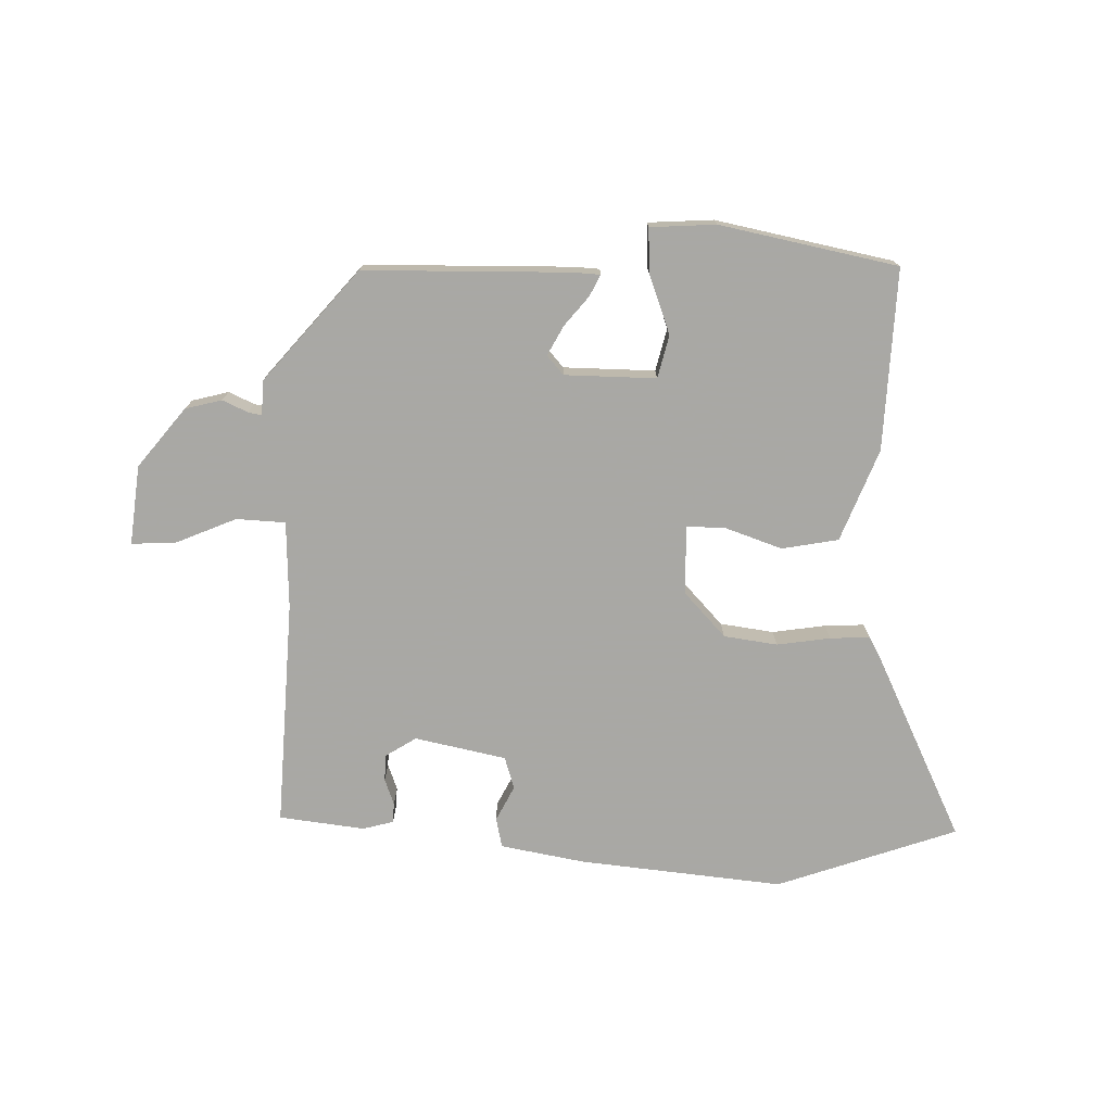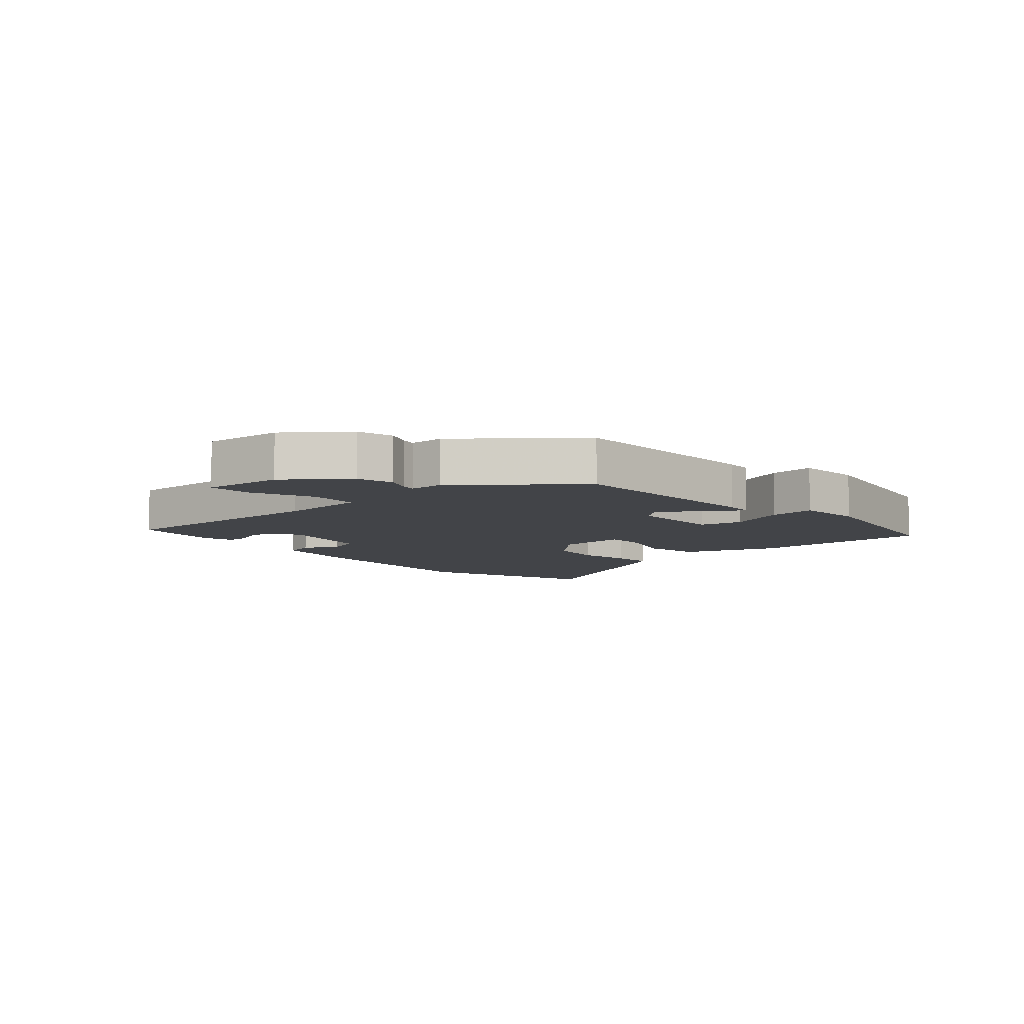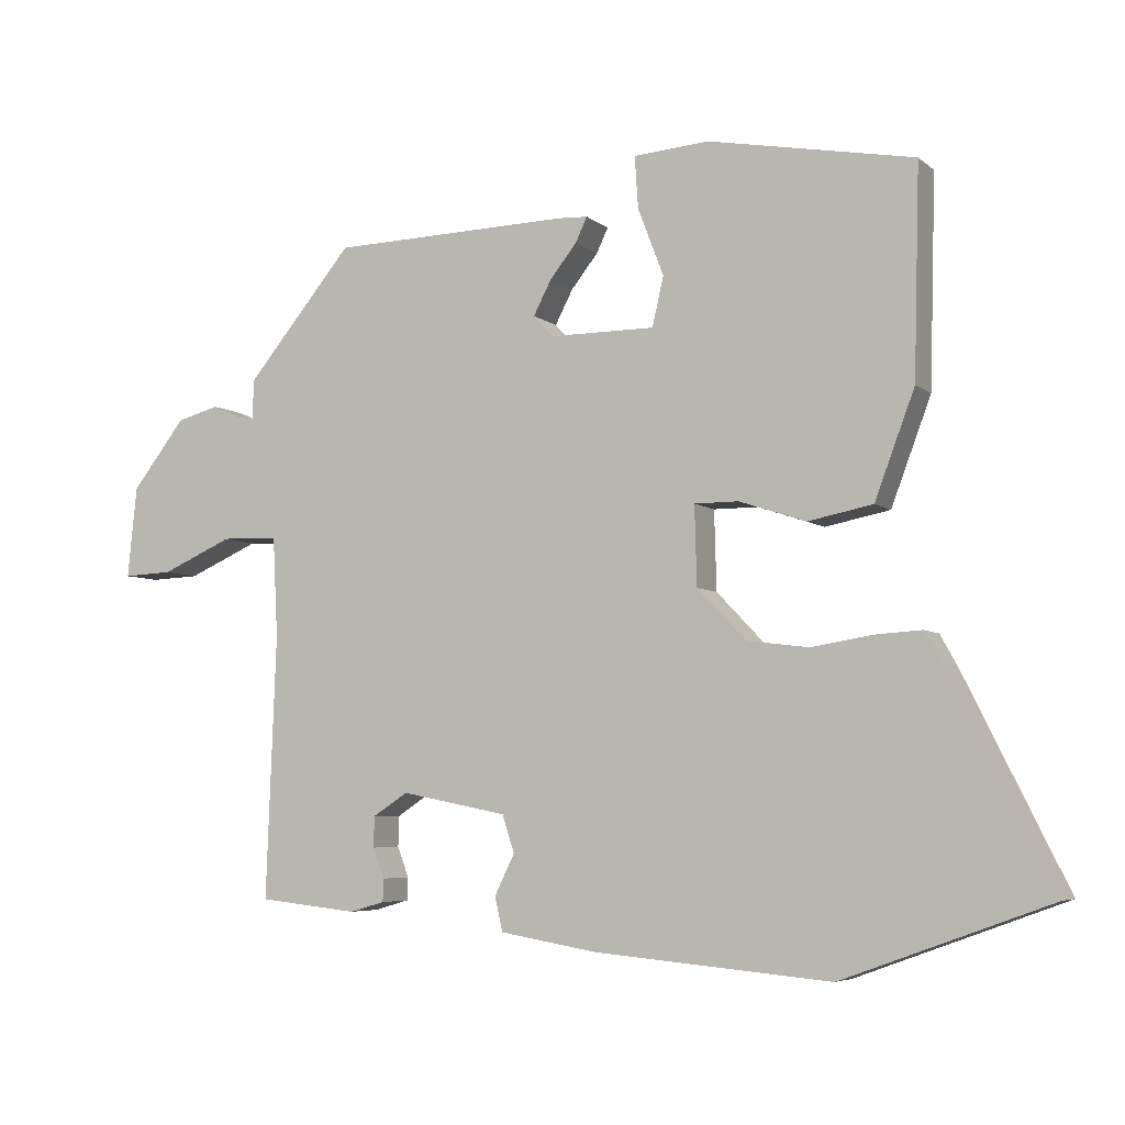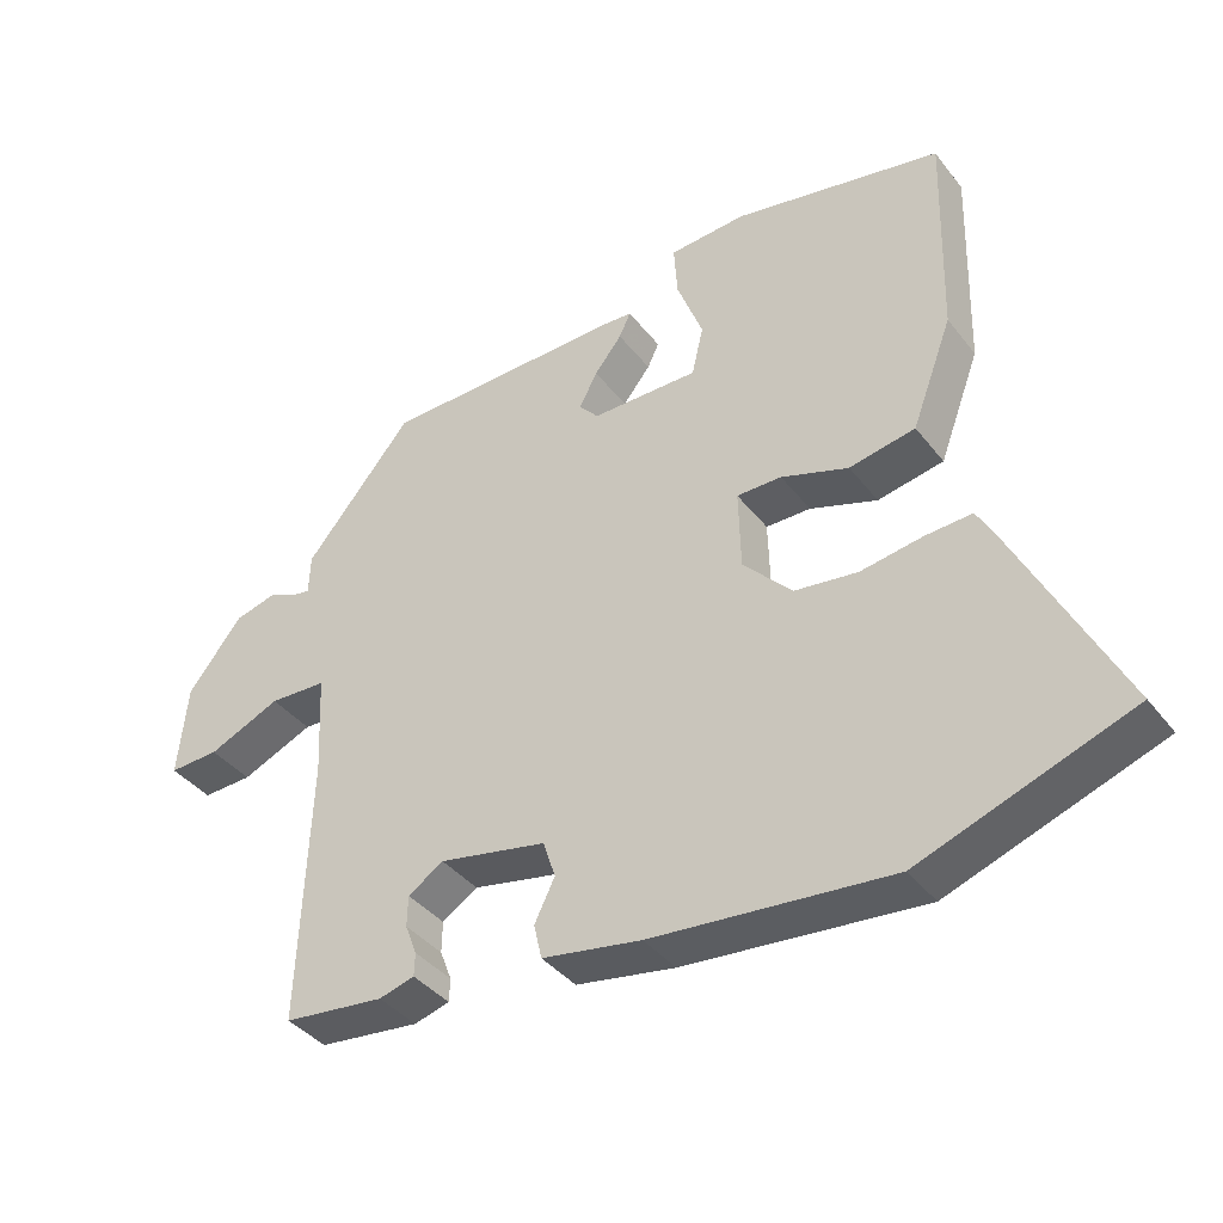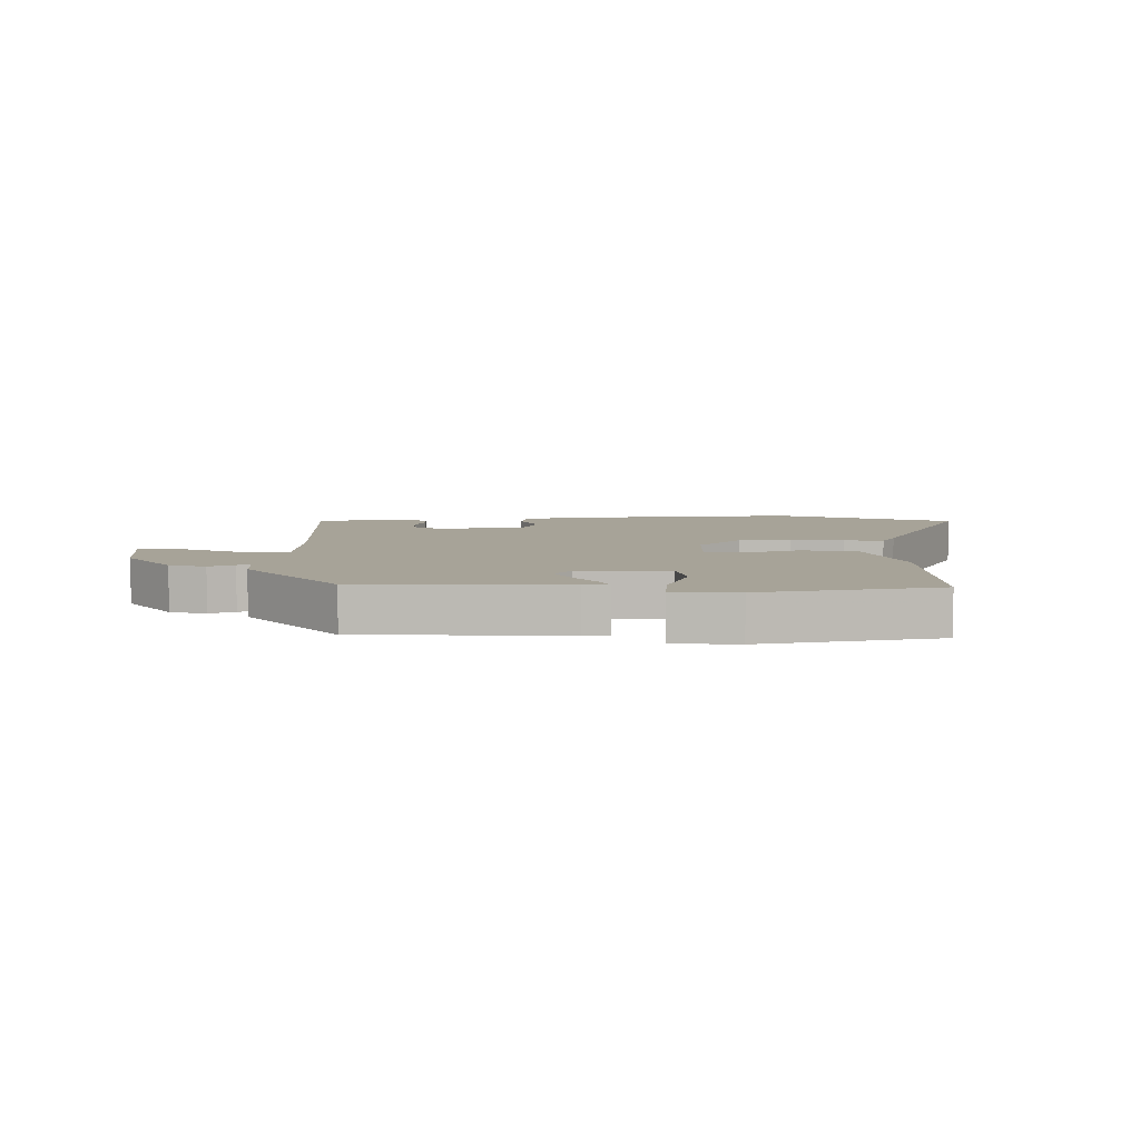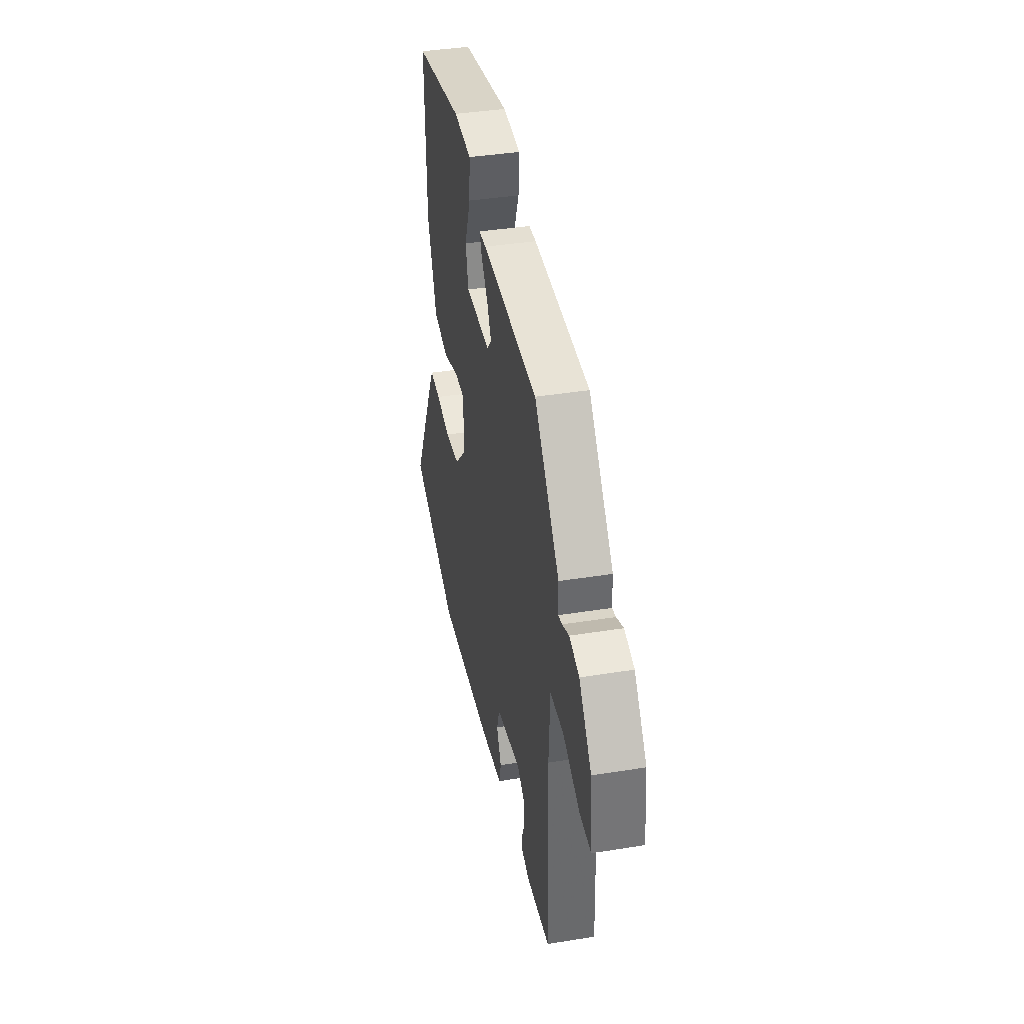
<metadata>
{"format":"obj","ext":"obj","renderer":"f3d","projection":"perspective","resolution":1024,"background":"white","views":[{"elev":-75.0,"azim":-2.1,"up":"+Y"},{"elev":-8.0,"azim":-48.2,"up":"+Y"},{"elev":-5.5,"azim":25.1,"up":"+Z"},{"elev":-38.8,"azim":33.5,"up":"+Z"},{"elev":6.8,"azim":-0.5,"up":"+Y"},{"elev":39.8,"azim":-101.3,"up":"+Z"}]}
</metadata>
<code>
v 0.467 0.07 0.487
v 0.459 0.07 0.194
v 0.403 0.07 0.045
v 0.312 0.07 0.027
v 0.219 0.07 0.058
v 0.157 0.07 0.058
v 0.16 0.07 -0.053
v 0.228 0.07 -0.124
v 0.315 0.07 -0.135
v 0.401 0.07 -0.121
v 0.465 0.07 -0.117
v 0.488 0.07 -0.158
v 0.634 0.07 -0.451
v 0.344 0.07 -0.557
v 0.014 0.07 -0.528
v -0.123 0.07 -0.505
v -0.134 0.07 -0.457
v -0.106 0.07 -0.4
v -0.123 0.07 -0.348
v -0.271 0.07 -0.319
v -0.32 0.07 -0.351
v -0.321 0.07 -0.394
v -0.305 0.07 -0.436
v -0.306 0.07 -0.468
v -0.355 0.07 -0.482
v -0.494 0.07 -0.467
v -0.48 0.07 -0.099
v -0.487 0.07 0.041
v -0.566 0.07 0.044
v -0.666 0.07 0
v -0.735 0.07 -0.003
v -0.722 0.07 0.125
v -0.647 0.07 0.221
v -0.588 0.07 0.237
v -0.547 0.07 0.219
v -0.525 0.07 0.215
v -0.523 0.07 0.271
v -0.374 0.07 0.45
v -0.04 0.07 0.459
v 0.002 0.07 0.457
v -0.014 0.07 0.423
v -0.052 0.07 0.375
v -0.077 0.07 0.327
v -0.05 0.07 0.297
v 0.098 0.07 0.297
v 0.114 0.07 0.366
v 0.078 0.07 0.46
v 0.073 0.07 0.533
v 0.179 0.07 0.541
v 0.467 0 0.487
v 0.459 0 0.194
v 0.403 0 0.045
v 0.312 0 0.027
v 0.219 0 0.058
v 0.157 0 0.058
v 0.16 0 -0.053
v 0.228 0 -0.124
v 0.315 0 -0.135
v 0.401 0 -0.121
v 0.465 0 -0.117
v 0.488 0 -0.158
v 0.634 0 -0.451
v 0.344 0 -0.557
v 0.014 0 -0.528
v -0.123 0 -0.505
v -0.134 0 -0.457
v -0.106 0 -0.4
v -0.123 0 -0.348
v -0.271 0 -0.319
v -0.32 0 -0.351
v -0.321 0 -0.394
v -0.305 0 -0.436
v -0.306 0 -0.468
v -0.355 0 -0.482
v -0.494 0 -0.467
v -0.48 0 -0.099
v -0.487 0 0.041
v -0.566 0 0.044
v -0.666 0 0
v -0.735 0 -0.003
v -0.722 0 0.125
v -0.647 0 0.221
v -0.588 0 0.237
v -0.547 0 0.219
v -0.525 0 0.215
v -0.523 0 0.271
v -0.374 0 0.45
v -0.04 0 0.459
v 0.002 0 0.457
v -0.014 0 0.423
v -0.052 0 0.375
v -0.077 0 0.327
v -0.05 0 0.297
v 0.098 0 0.297
v 0.114 0 0.366
v 0.078 0 0.46
v 0.073 0 0.533
v 0.179 0 0.541
f 2 3 4
f 1 2 4
f 49 1 4
f 48 49 4
f 47 48 4
f 46 47 4
f 45 46 4 5
f 44 45 5 6
f 43 44 6 7
f 40 41 42
f 39 40 42
f 38 39 42
f 37 38 42
f 36 37 42
f 36 42 43
f 33 34 35
f 32 33 35
f 31 32 35
f 30 31 35
f 29 30 35
f 28 29 35 36
f 25 26 27
f 24 25 27
f 23 24 27
f 22 23 27
f 21 22 27 28
f 28 36 43
f 21 28 43
f 20 21 43
f 16 17 18
f 15 16 18
f 14 15 18
f 13 14 18
f 12 13 18
f 11 12 18
f 10 11 18
f 9 10 18
f 8 9 18 19
f 7 8 19 20
f 7 20 43
f 53 52 51
f 53 51 50
f 53 50 98
f 53 98 97
f 53 97 96
f 53 96 95
f 54 53 95 94
f 55 54 94 93
f 56 55 93 92
f 91 90 89
f 91 89 88
f 91 88 87
f 91 87 86
f 91 86 85
f 92 91 85
f 84 83 82
f 84 82 81
f 84 81 80
f 84 80 79
f 84 79 78
f 85 84 78 77
f 76 75 74
f 76 74 73
f 76 73 72
f 76 72 71
f 77 76 71 70
f 92 85 77
f 92 77 70
f 92 70 69
f 67 66 65
f 67 65 64
f 67 64 63
f 67 63 62
f 67 62 61
f 67 61 60
f 67 60 59
f 67 59 58
f 68 67 58 57
f 69 68 57 56
f 92 69 56
f 1 50 51 2
f 2 51 52 3
f 3 52 53 4
f 4 53 54 5
f 5 54 55 6
f 6 55 56 7
f 7 56 57 8
f 8 57 58 9
f 9 58 59 10
f 10 59 60 11
f 11 60 61 12
f 12 61 62 13
f 13 62 63 14
f 14 63 64 15
f 15 64 65 16
f 16 65 66 17
f 17 66 67 18
f 18 67 68 19
f 19 68 69 20
f 20 69 70 21
f 21 70 71 22
f 22 71 72 23
f 23 72 73 24
f 24 73 74 25
f 25 74 75 26
f 26 75 76 27
f 27 76 77 28
f 28 77 78 29
f 29 78 79 30
f 30 79 80 31
f 31 80 81 32
f 32 81 82 33
f 33 82 83 34
f 34 83 84 35
f 35 84 85 36
f 36 85 86 37
f 37 86 87 38
f 38 87 88 39
f 39 88 89 40
f 40 89 90 41
f 41 90 91 42
f 42 91 92 43
f 43 92 93 44
f 44 93 94 45
f 45 94 95 46
f 46 95 96 47
f 47 96 97 48
f 48 97 98 49
f 49 98 50 1

</code>
